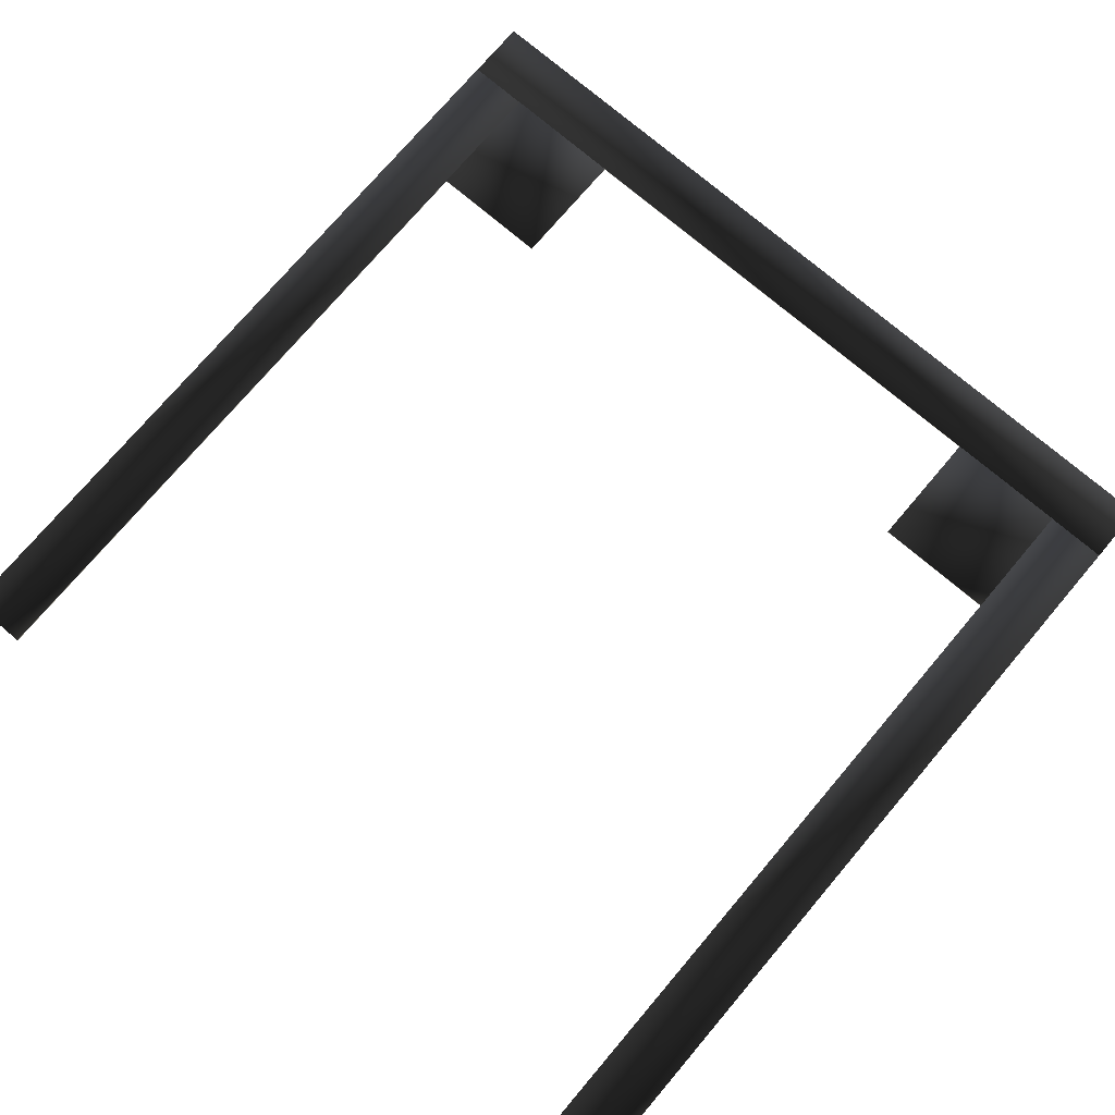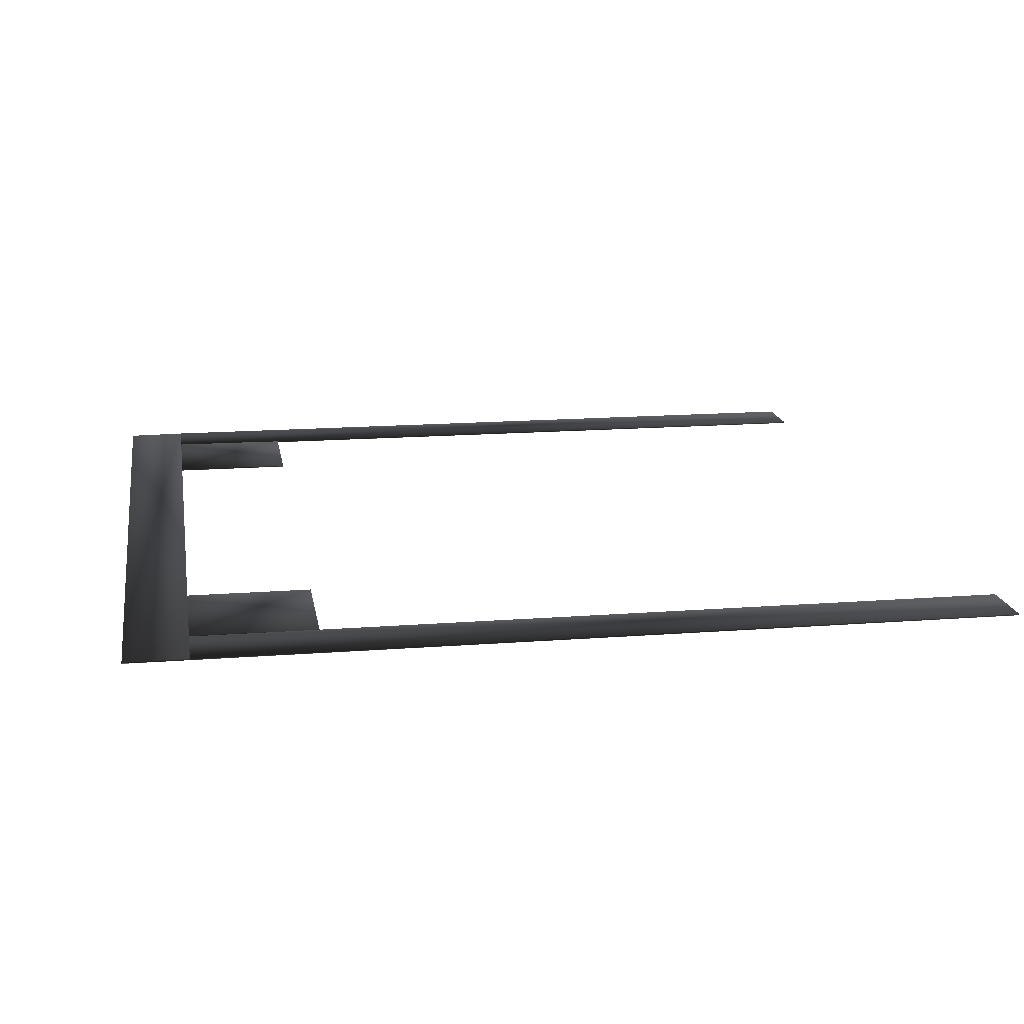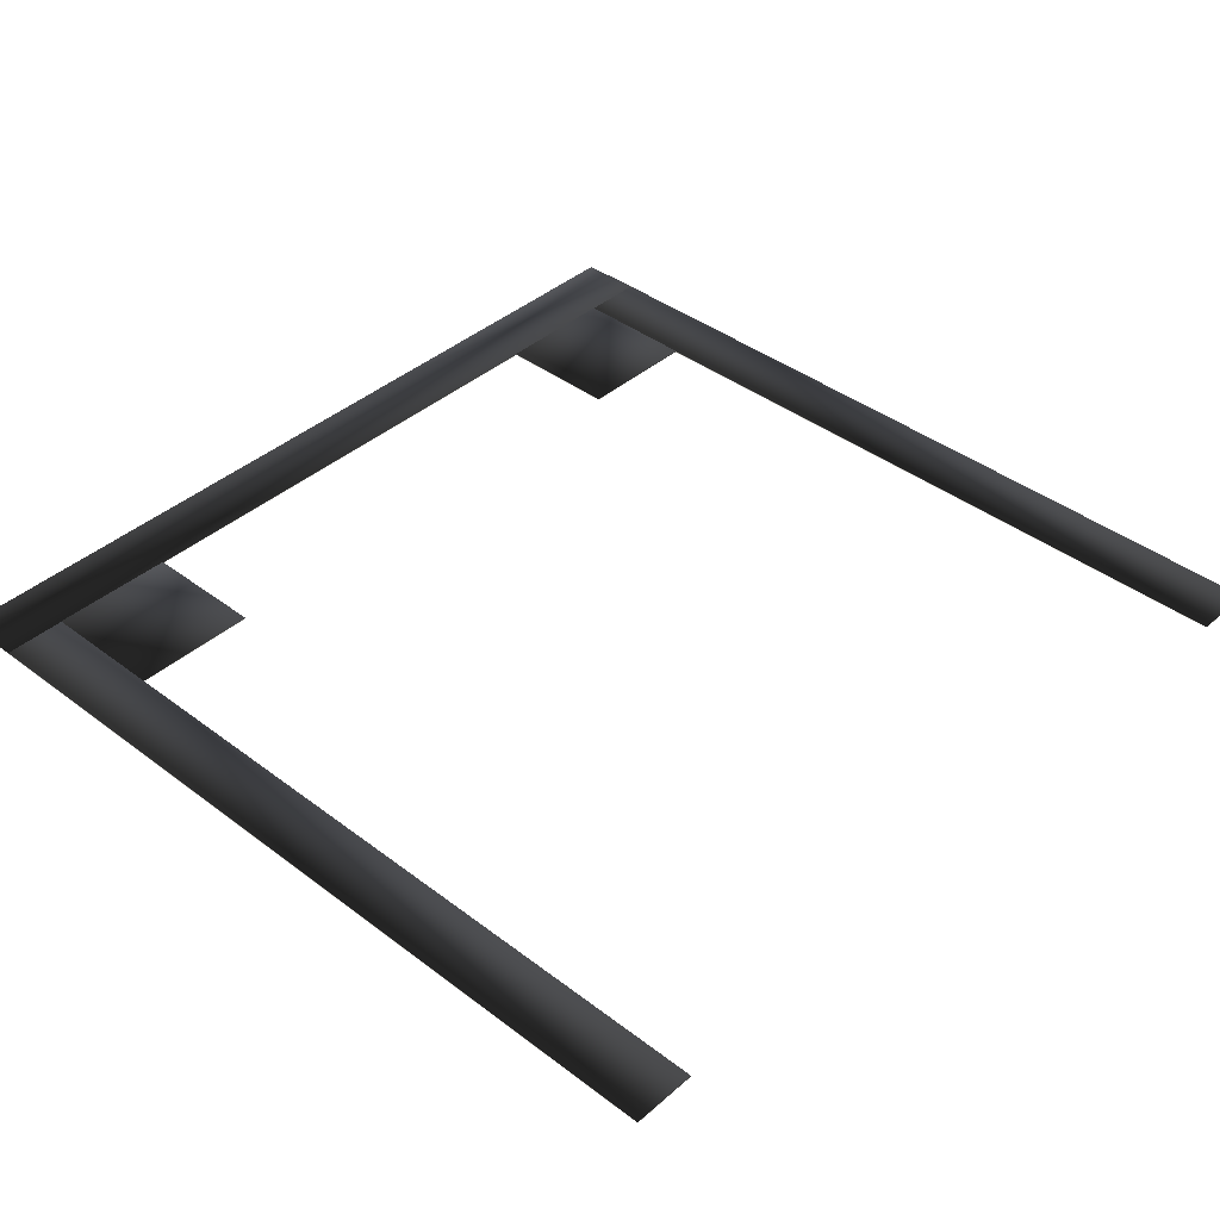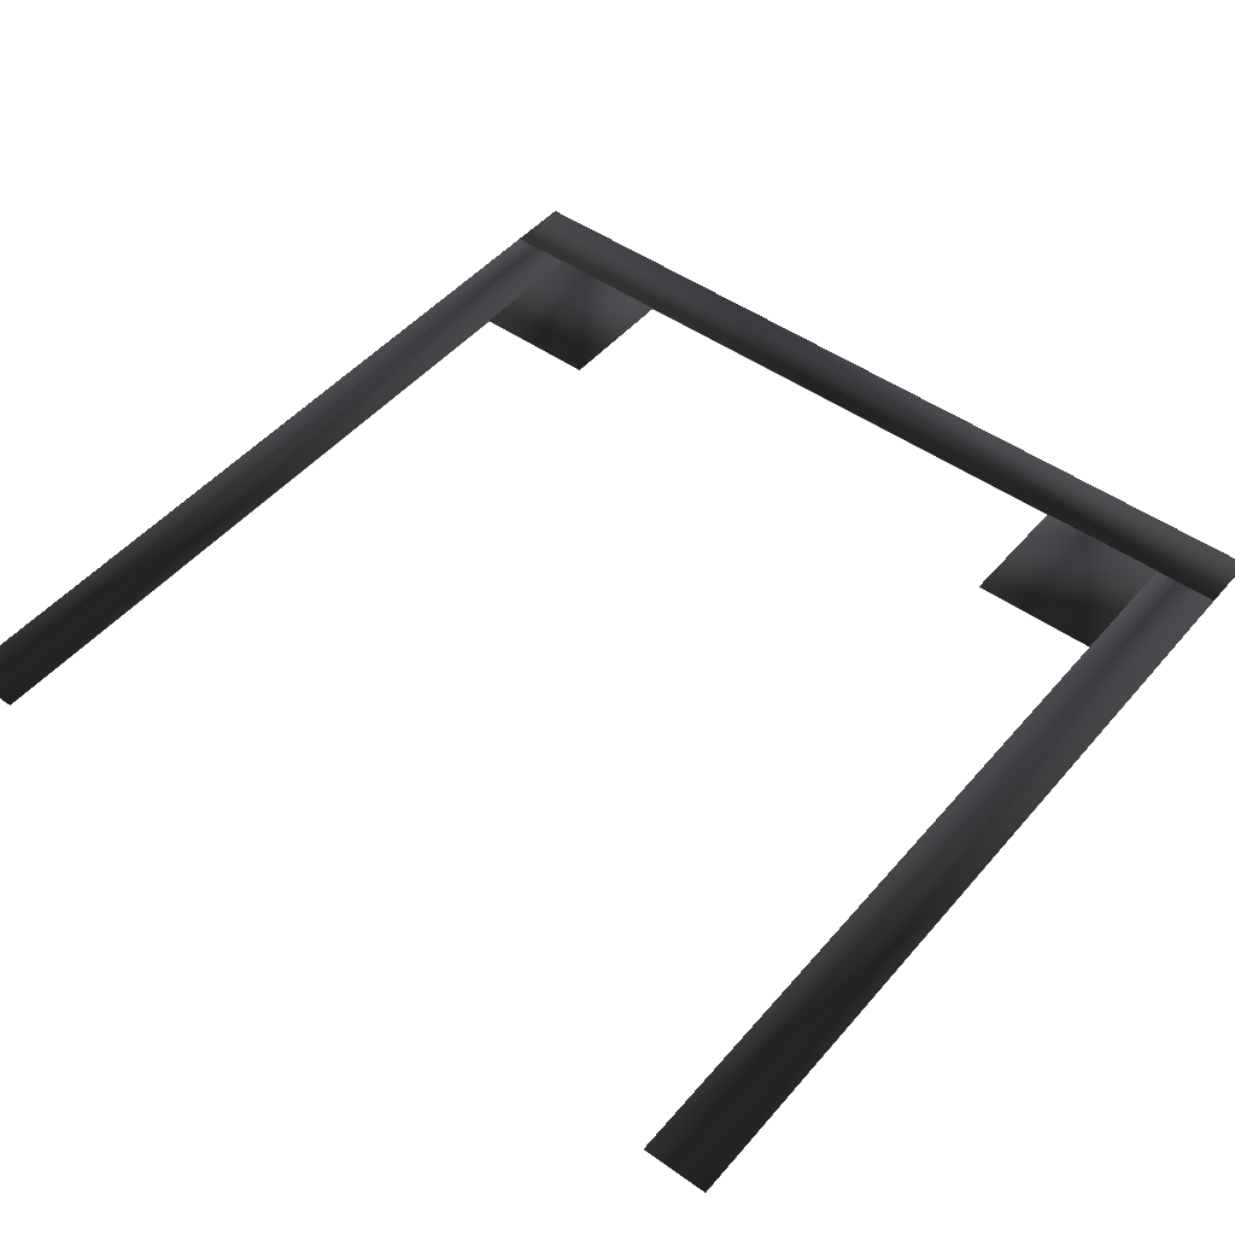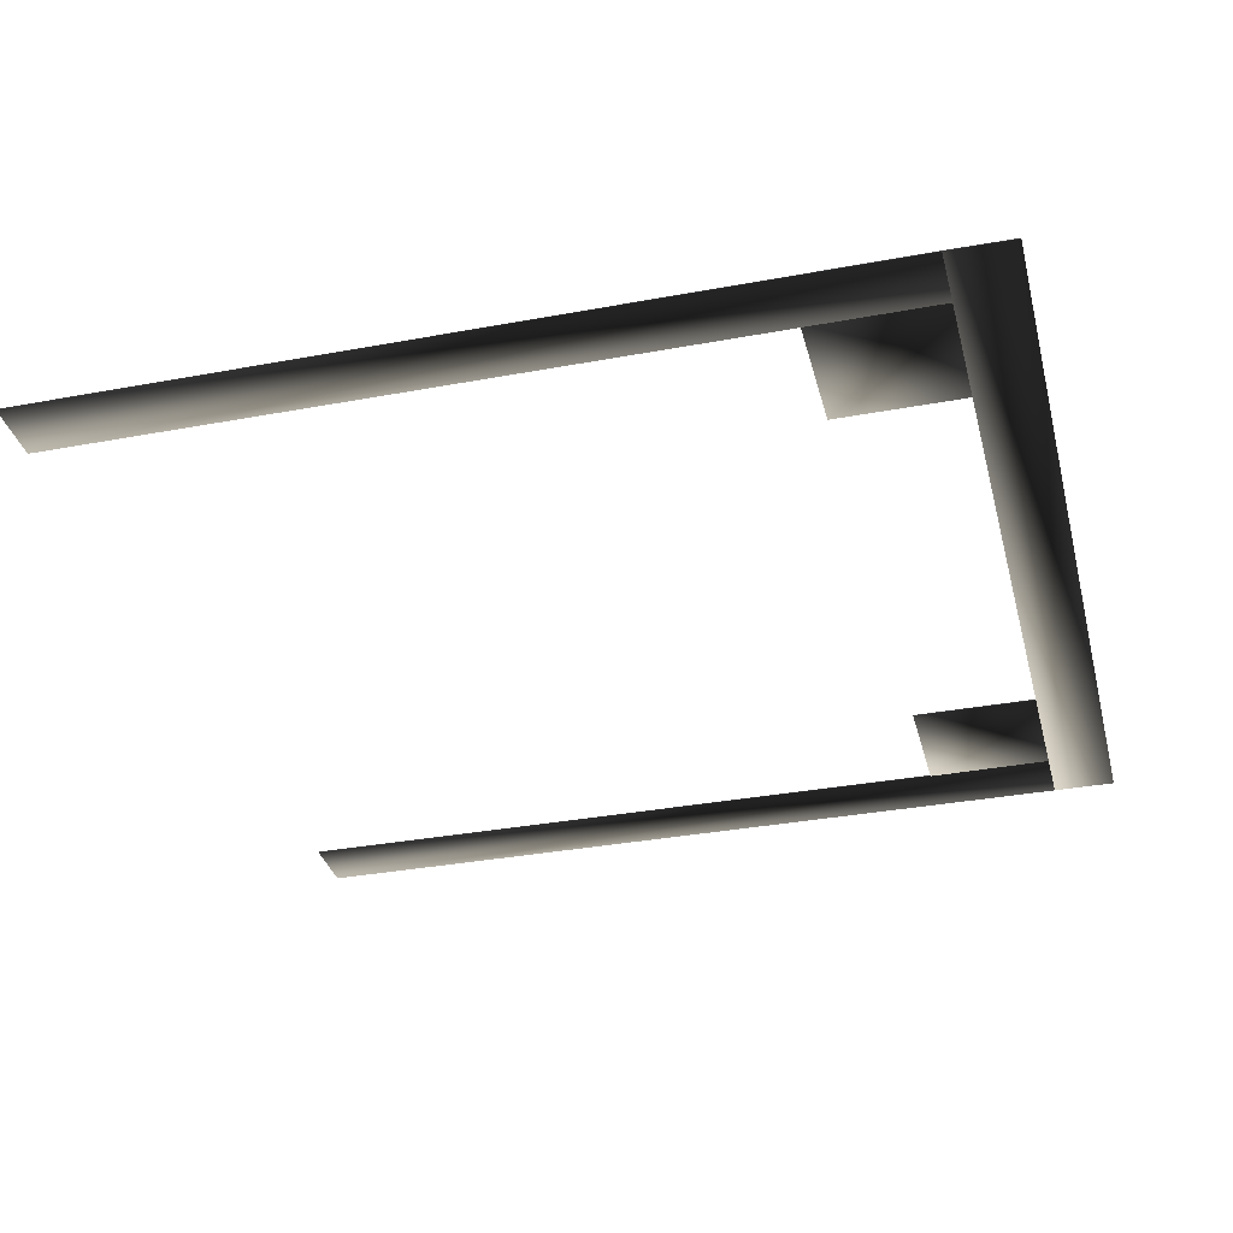
<metadata>
{"format":"obj","ext":"obj","renderer":"f3d","projection":"perspective","resolution":1024,"background":"white","views":[{"elev":75.2,"azim":-139.6,"up":"+Y"},{"elev":16.2,"azim":80.7,"up":"+Y"},{"elev":40.2,"azim":133.0,"up":"+Y"},{"elev":48.0,"azim":-141.5,"up":"+Y"},{"elev":-34.0,"azim":-75.9,"up":"+Y"}]}
</metadata>
<code>
g GridBox Mesh
v 2.591 8e-05 2.591
v 2.591 -0.000473 2.221
v -2.591 -0.000473 2.221
v -2.591 -0.003713 2.591
v 2.591 0.007666 2.591
v -2.591 0.003873 2.591
v -2.591 0.007113 2.221
v 2.591 0.007113 2.221
v -2.591 -0.000473 2.221
v -2.221 -0.000473 2.221
v -2.221 -0.007666 -2.591
v -2.591 -0.007666 -2.591
v -2.591 0.007113 2.221
v -2.591 -8e-05 -2.591
v -2.221 -8e-05 -2.591
v -2.221 0.007113 2.221
v 2.221 -0.000473 2.221
v 2.591 -0.000473 2.221
v 2.591 -0.007666 -2.591
v 2.221 -0.007666 -2.591
v 2.221 0.007113 2.221
v 2.221 -8e-05 -2.591
v 2.591 -8e-05 -2.591
v 2.591 0.007113 2.221
v -2.221 0.00332 2.221
v -1.48 -0.000473 2.221
v -1.48 -0.00158 1.48
v -2.221 -0.00158 1.48
v -2.221 0.01091 2.221
v -2.221 0.006006 1.48
v -1.48 0.006006 1.48
v -1.48 0.007113 2.221
v 2.221 0.00332 2.221
v 2.221 -0.00158 1.48
v 1.48 -0.00158 1.48
v 1.48 -0.000473 2.221
v 1.48 0.006006 1.48
v 2.221 0.006006 1.48
v 2.221 0.01091 2.221
v 1.48 0.007113 2.221
f 1 2 3
f 3 4 1
f 5 6 7
f 7 8 5
f 8 7 3
f 3 2 8
f 5 8 2
f 2 1 5
f 6 5 1
f 1 4 6
f 7 6 4
f 4 3 7
f 9 10 11
f 11 12 9
f 13 14 15
f 15 16 13
f 16 15 11
f 11 10 16
f 13 16 10
f 10 9 13
f 14 13 9
f 9 12 14
f 15 14 12
f 12 11 15
f 17 18 19
f 19 20 17
f 21 22 23
f 23 24 21
f 24 23 19
f 19 18 24
f 21 24 18
f 18 17 21
f 22 21 17
f 17 20 22
f 23 22 20
f 20 19 23
f 25 26 27
f 27 28 25
f 29 30 31
f 31 32 29
f 32 31 27
f 27 26 32
f 29 32 26
f 26 25 29
f 30 29 25
f 25 28 30
f 31 30 28
f 28 27 31
f 33 34 35
f 35 36 33
f 37 38 39
f 39 40 37
f 39 38 34
f 34 33 39
f 40 39 33
f 33 36 40
f 37 40 36
f 36 35 37
f 38 37 35
f 35 34 38

</code>
